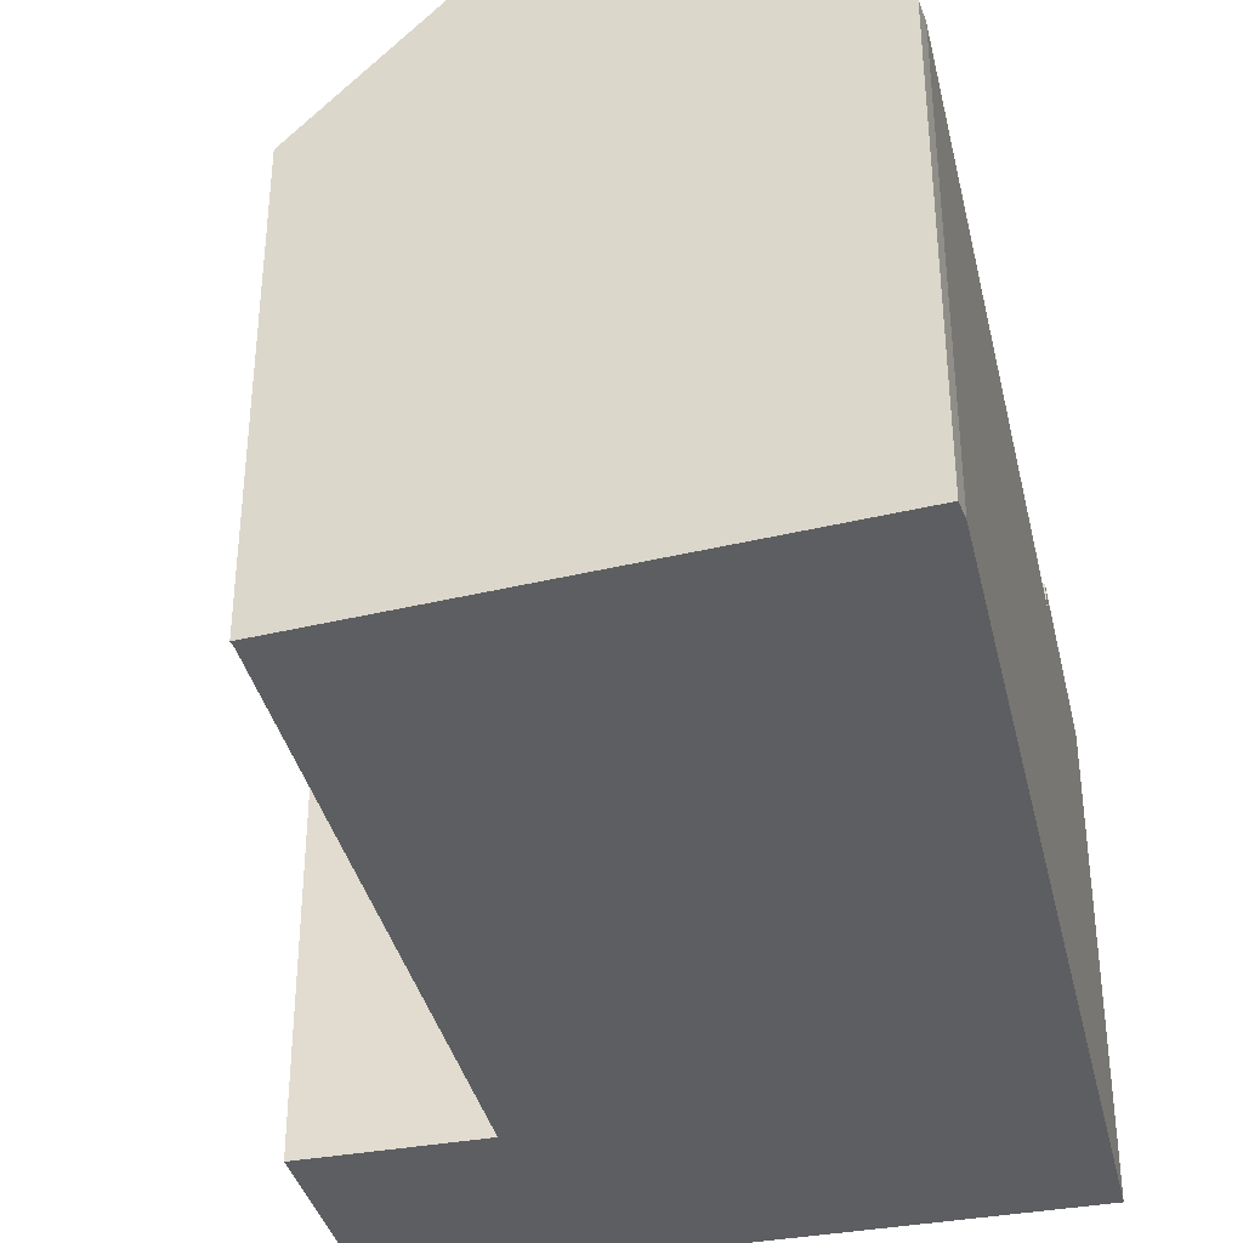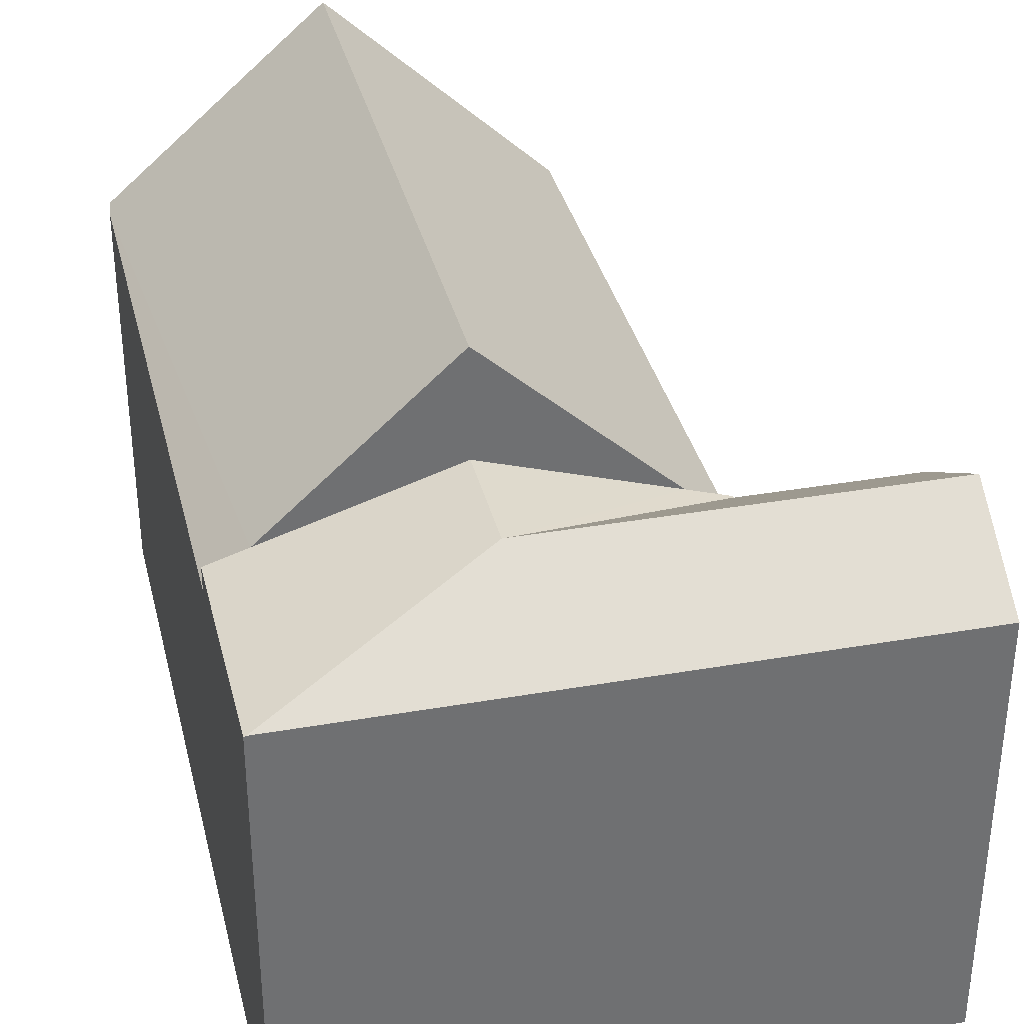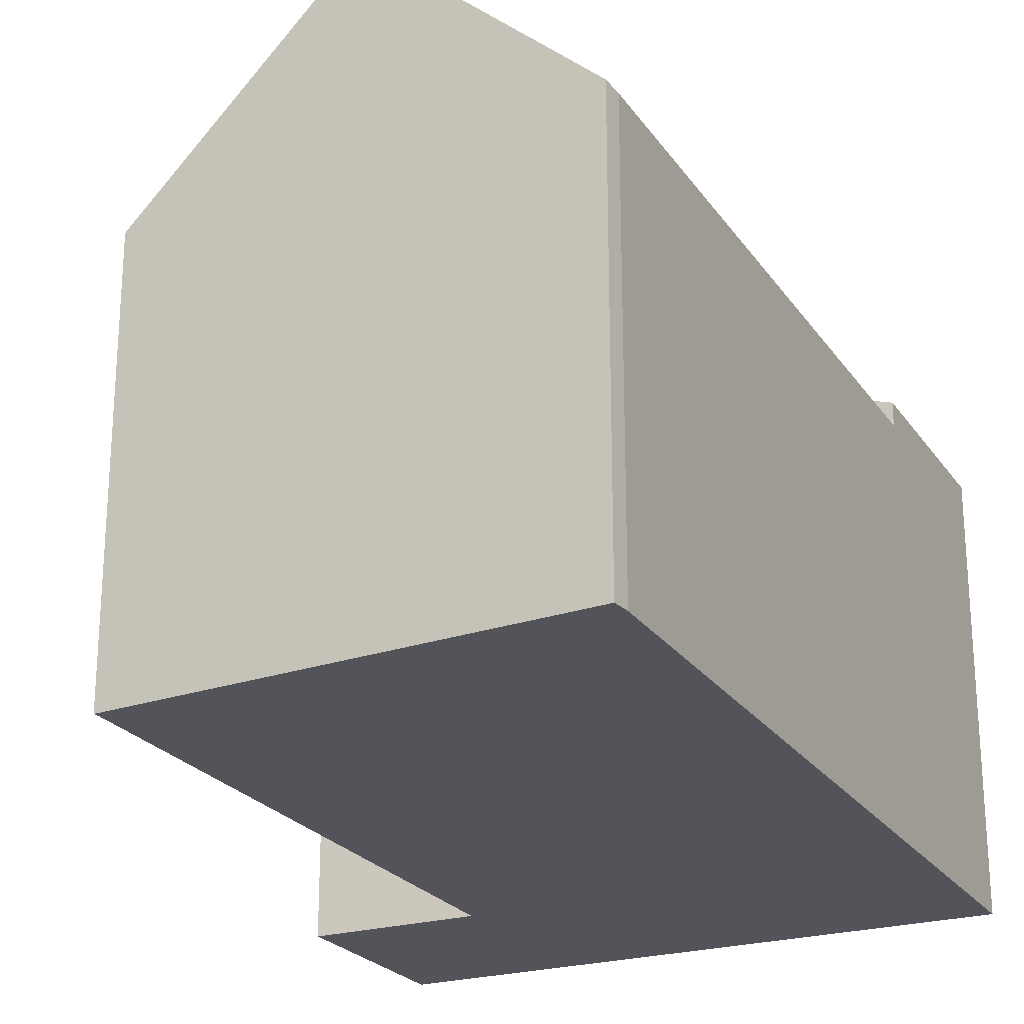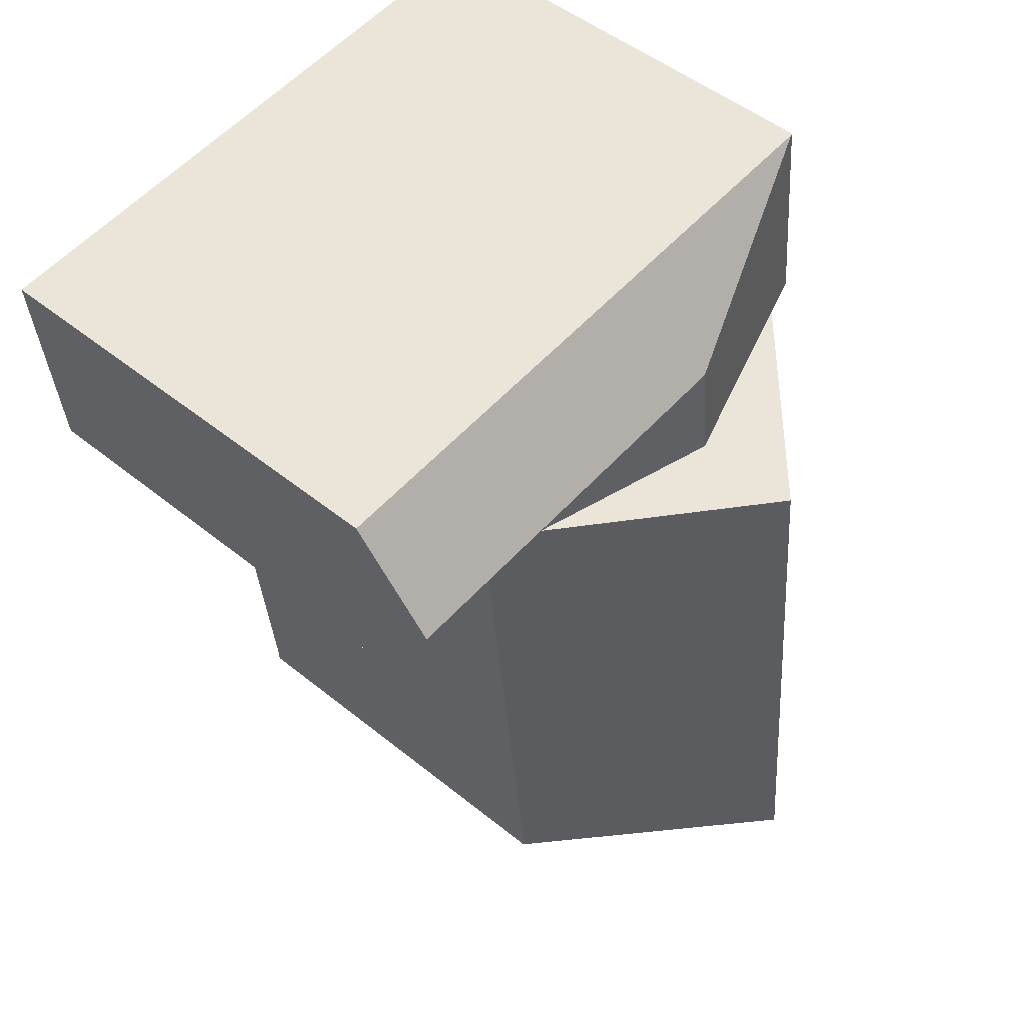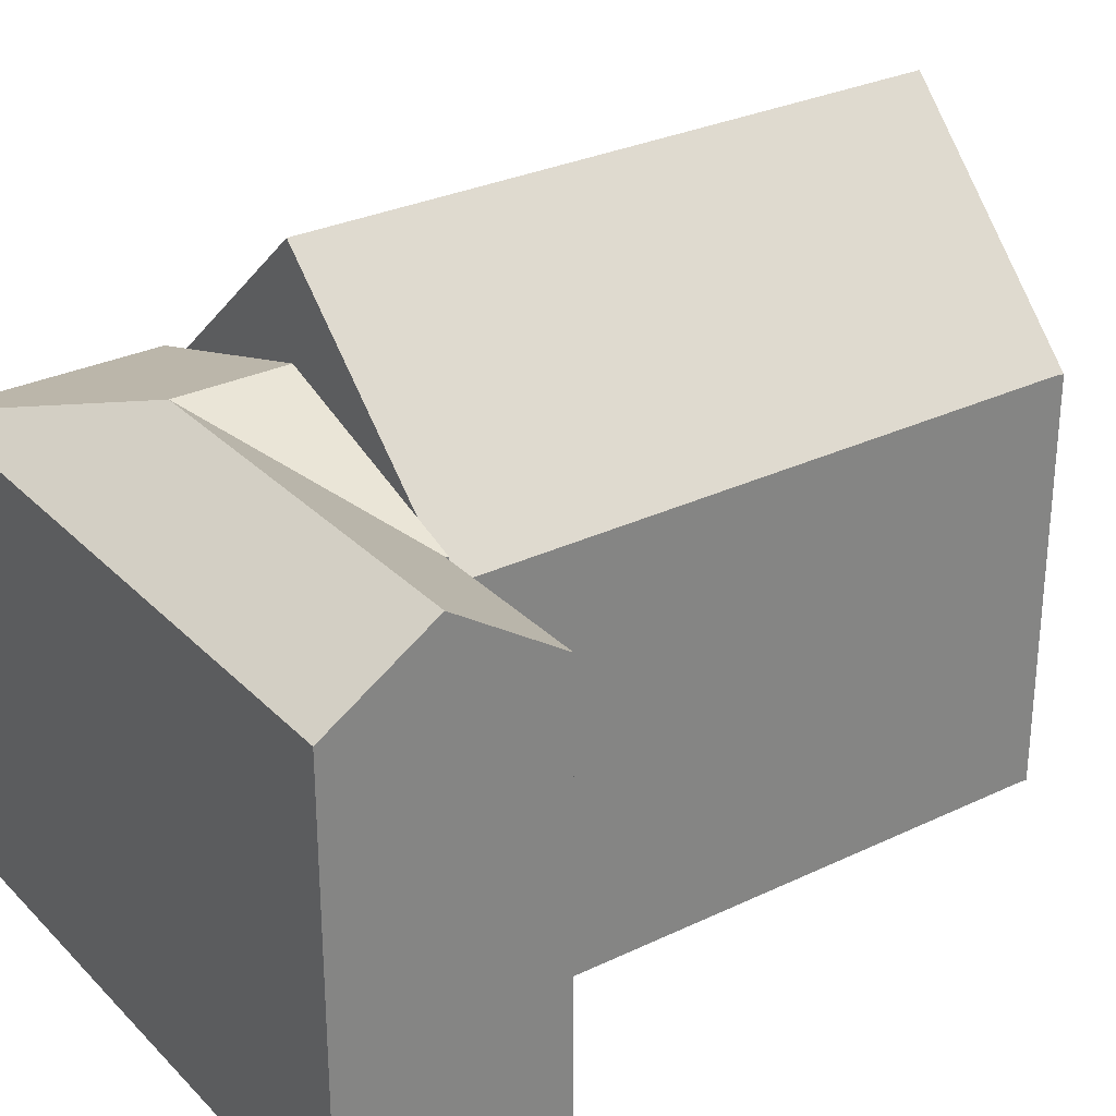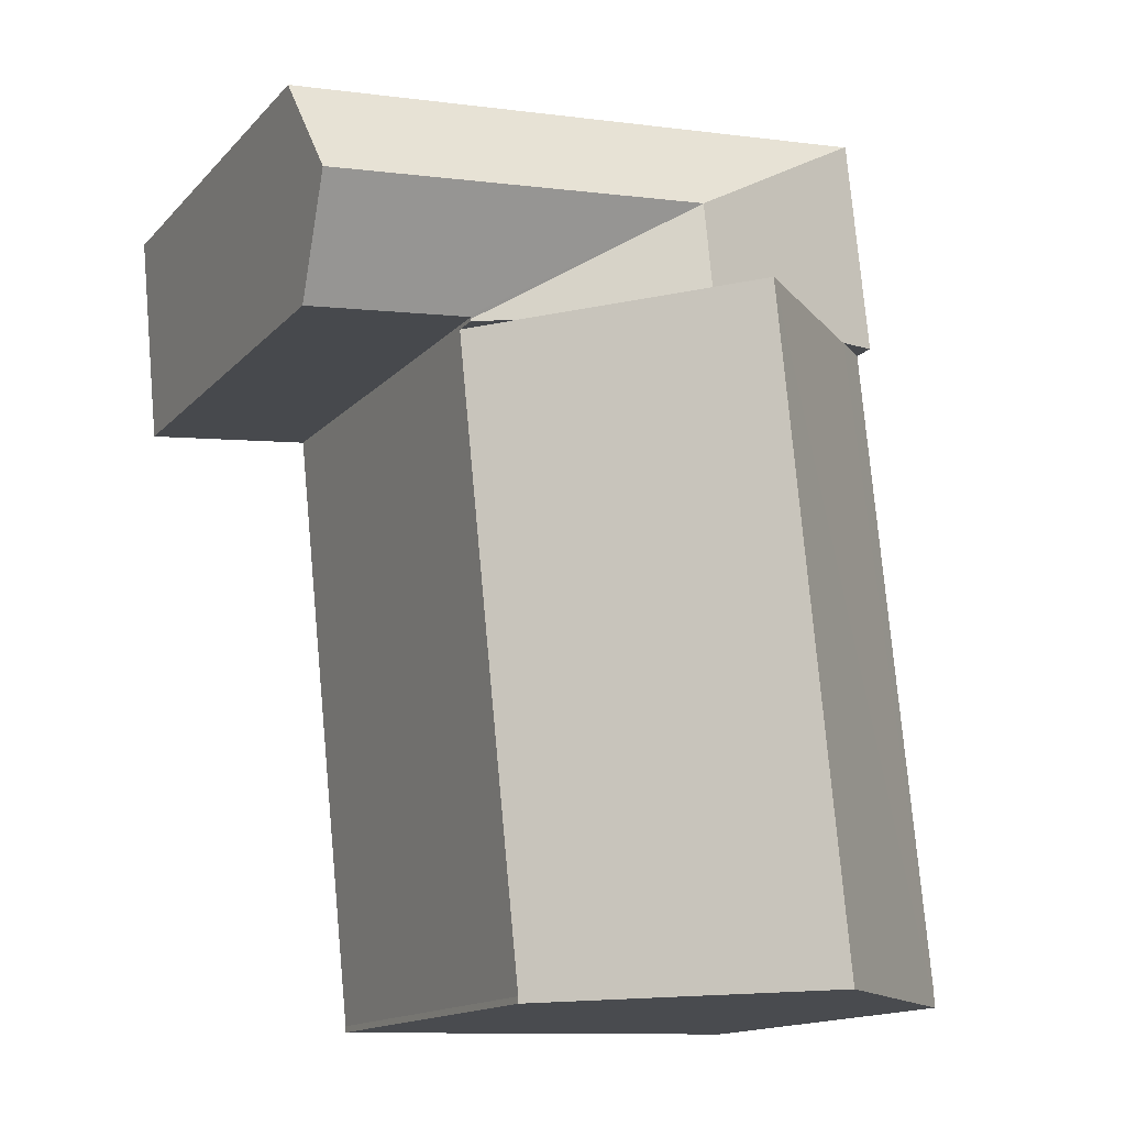
<metadata>
{"format":"obj","ext":"obj","renderer":"f3d","projection":"perspective","resolution":1024,"background":"white","views":[{"elev":-37.3,"azim":-161.2,"up":"+Y"},{"elev":35.5,"azim":-7.6,"up":"+Y"},{"elev":-23.8,"azim":-148.2,"up":"+Y"},{"elev":49.4,"azim":131.9,"up":"+Z"},{"elev":29.4,"azim":60.6,"up":"+Y"},{"elev":-14.5,"azim":153.6,"up":"+Z"}]}
</metadata>
<code>
v  12.72 10.49 19.24
v  7.084 12.14 17.24
v  2.164 10.49 20.23
v  12.46 12.14 16.73
v  16.54 10.49 18.88
v  16.49 10.86 18.31
v  16.3 12.14 16.37
v  12.11 10.48 14.22
v  12.11 10.46 14.18
v  12.21 10.48 14.21
v  16.06 10.48 13.84
v  12.1 10.46 14.13
v  11.1 10.78 14.23
v  6.819 12.14 14.63
v  2.538 10.78 15.03
v  1.578 10.47 15.12
v  2.111 10.47 20.24
v  2.111 -1.239e-15 20.24
v  2.164 -1.239e-15 20.23
v  12.72 -1.178e-15 19.24
v  16.54 -1.156e-15 18.88
v  16.49 -1.121e-15 18.31
v  16.3 -1.002e-15 16.37
v  16.06 -8.476e-16 13.84
v  12.11 -8.709e-16 14.22
v  12.1 -8.653e-16 14.13
v  12.11 -8.683e-16 14.18
v  12.21 -8.703e-16 14.21
v  11.1 -8.711e-16 14.23
v  1.578 -9.26e-16 15.12
v  6.819 -8.958e-16 14.63
v  2.538 -9.204e-16 15.03
v  5.273 14.68 -0.573
v  6.819 14.68 14.63
v  12.1 9.863 14.13
v  10.59 9.878 -0.558
v  10.59 9.861 -0.712
v  0.598 10.44 -0.451
v  0.009 9.91 -0.435
v  0 9.862 6.039e-16
v  1.578 9.898 15.12
v  10.59 3.417e-17 -0.558
v  10.59 4.36e-17 -0.712
v  5.273 3.509e-17 -0.573
v  0.598 2.762e-17 -0.451
v  0.009 2.664e-17 -0.435
v  0 0 0
g defaultobject
f 1 2 3
f 2 1 4
f 4 1 5
f 4 5 6
f 4 6 7
f 2 8 9
f 8 2 10
f 10 2 11
f 11 2 7
f 7 2 4
f 12 2 9
f 2 12 13
f 2 13 14
f 15 2 14
f 2 15 16
f 2 16 17
f 2 17 3
f 18 3 17
f 3 18 1
f 1 18 19
f 1 19 20
f 1 20 5
f 5 20 21
f 6 11 7
f 11 6 5
f 11 5 21
f 11 21 22
f 11 22 23
f 11 23 24
f 25 9 8
f 9 25 12
f 12 25 26
f 26 25 27
f 24 10 11
f 10 24 8
f 8 24 25
f 25 24 28
f 26 13 12
f 13 26 14
f 14 26 15
f 15 26 16
f 16 26 29
f 16 29 30
f 30 29 31
f 30 31 32
f 16 18 17
f 18 16 30
f 20 22 21
f 22 20 23
f 23 20 24
f 24 20 19
f 24 19 28
f 28 19 25
f 25 19 27
f 27 19 26
f 26 19 29
f 29 19 31
f 31 19 32
f 32 19 18
f 32 18 30
f 13 33 34
f 33 13 35
f 33 35 36
f 33 36 37
f 38 34 33
f 34 38 39
f 34 39 15
f 15 39 40
f 15 40 41
f 15 13 34
f 13 15 41
f 13 41 30
f 13 30 35
f 35 30 29
f 35 29 26
f 29 30 31
f 31 30 32
f 35 42 36
f 42 35 26
f 42 37 36
f 37 42 43
f 43 33 37
f 33 43 38
f 38 43 39
f 39 43 44
f 39 44 45
f 39 45 46
f 40 30 41
f 30 40 47
f 46 40 39
f 40 46 47
f 42 44 43
f 44 42 26
f 44 26 45
f 45 26 46
f 46 26 47
f 47 26 29
f 47 29 30
f 30 29 31
f 30 31 32

</code>
